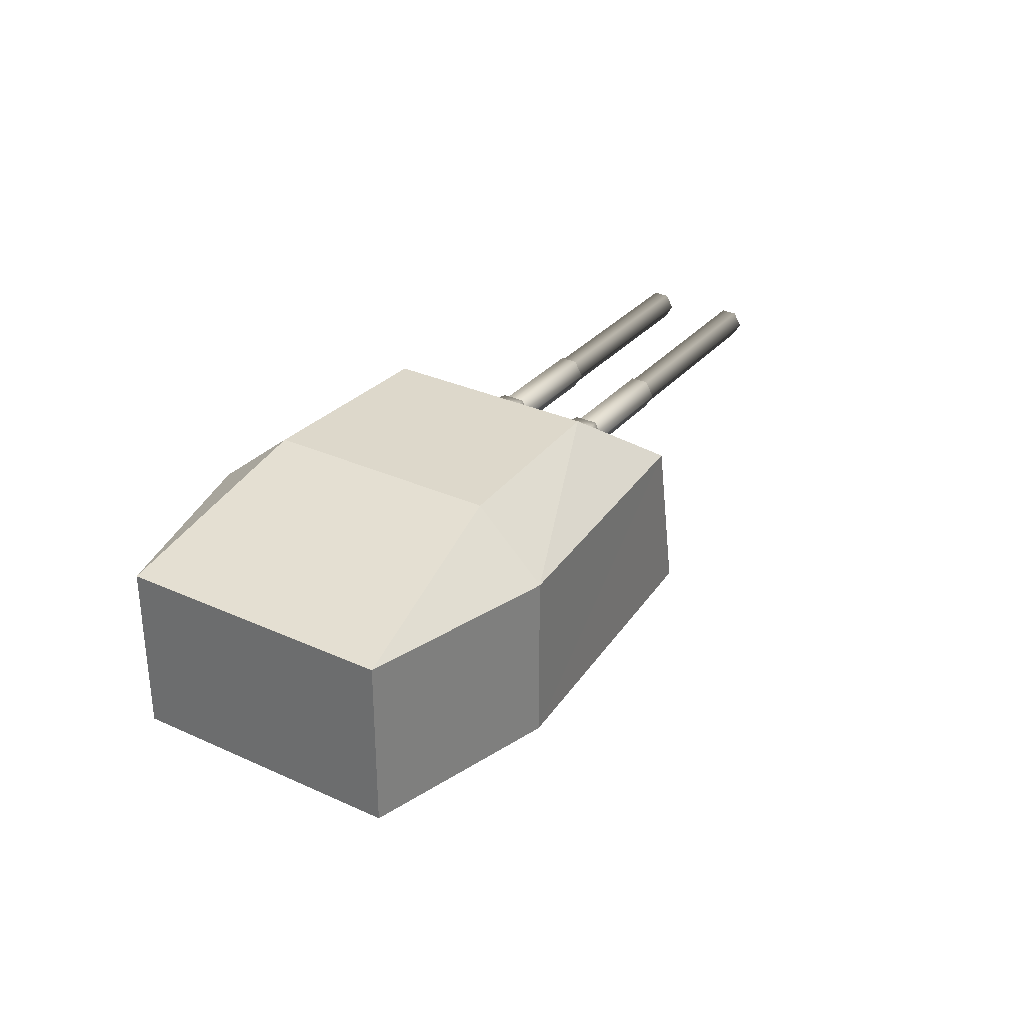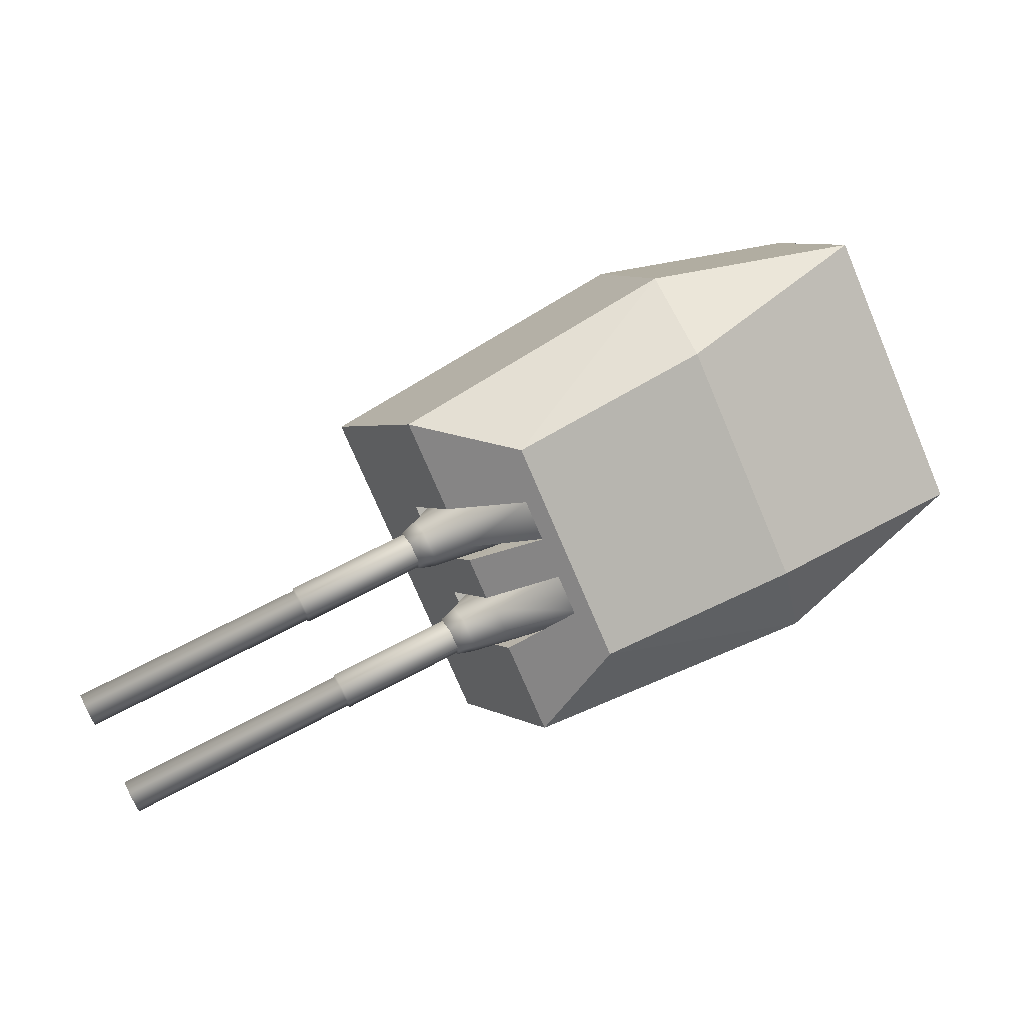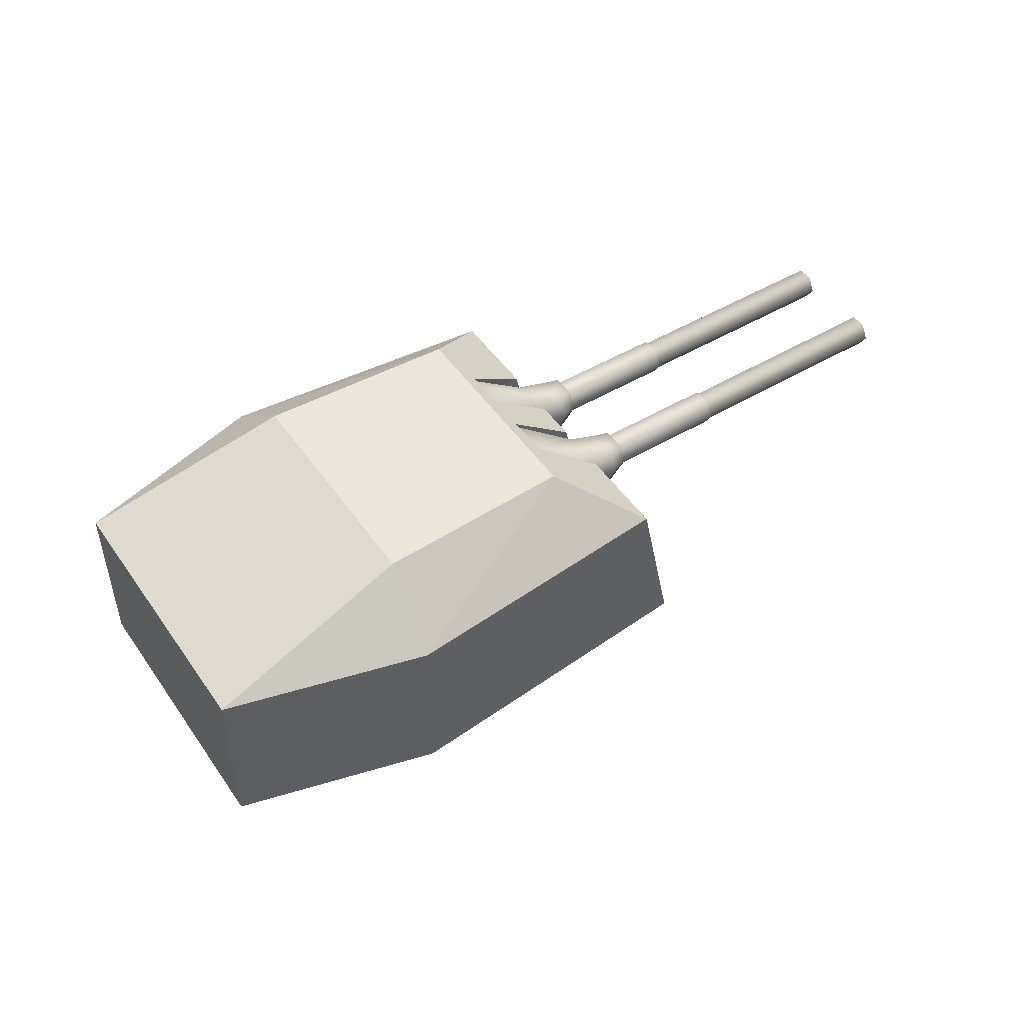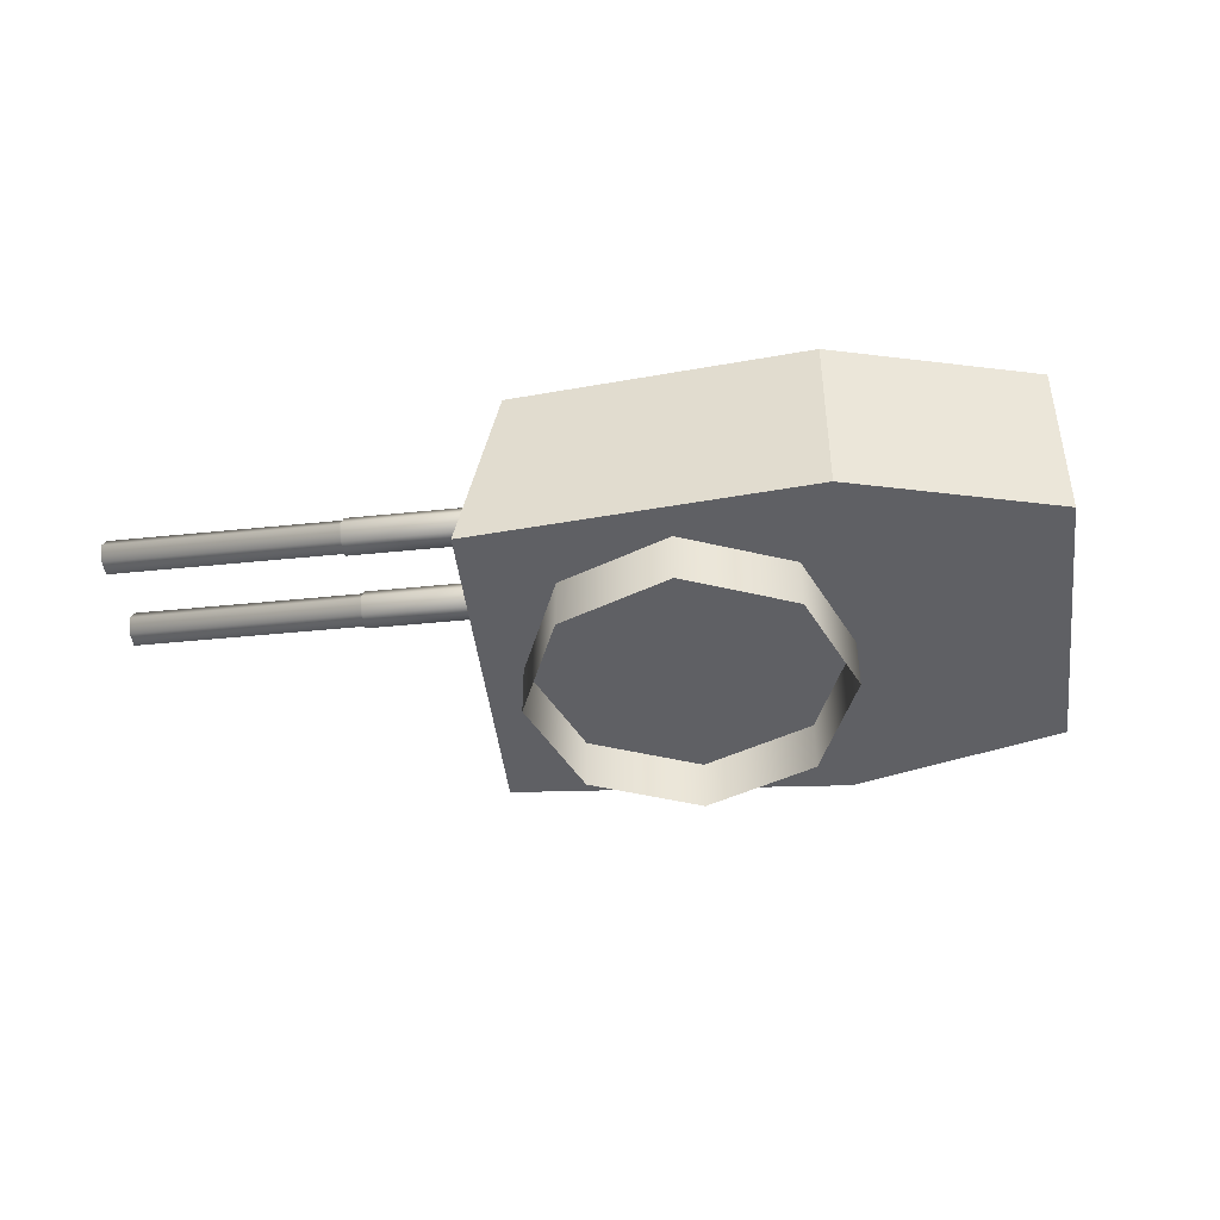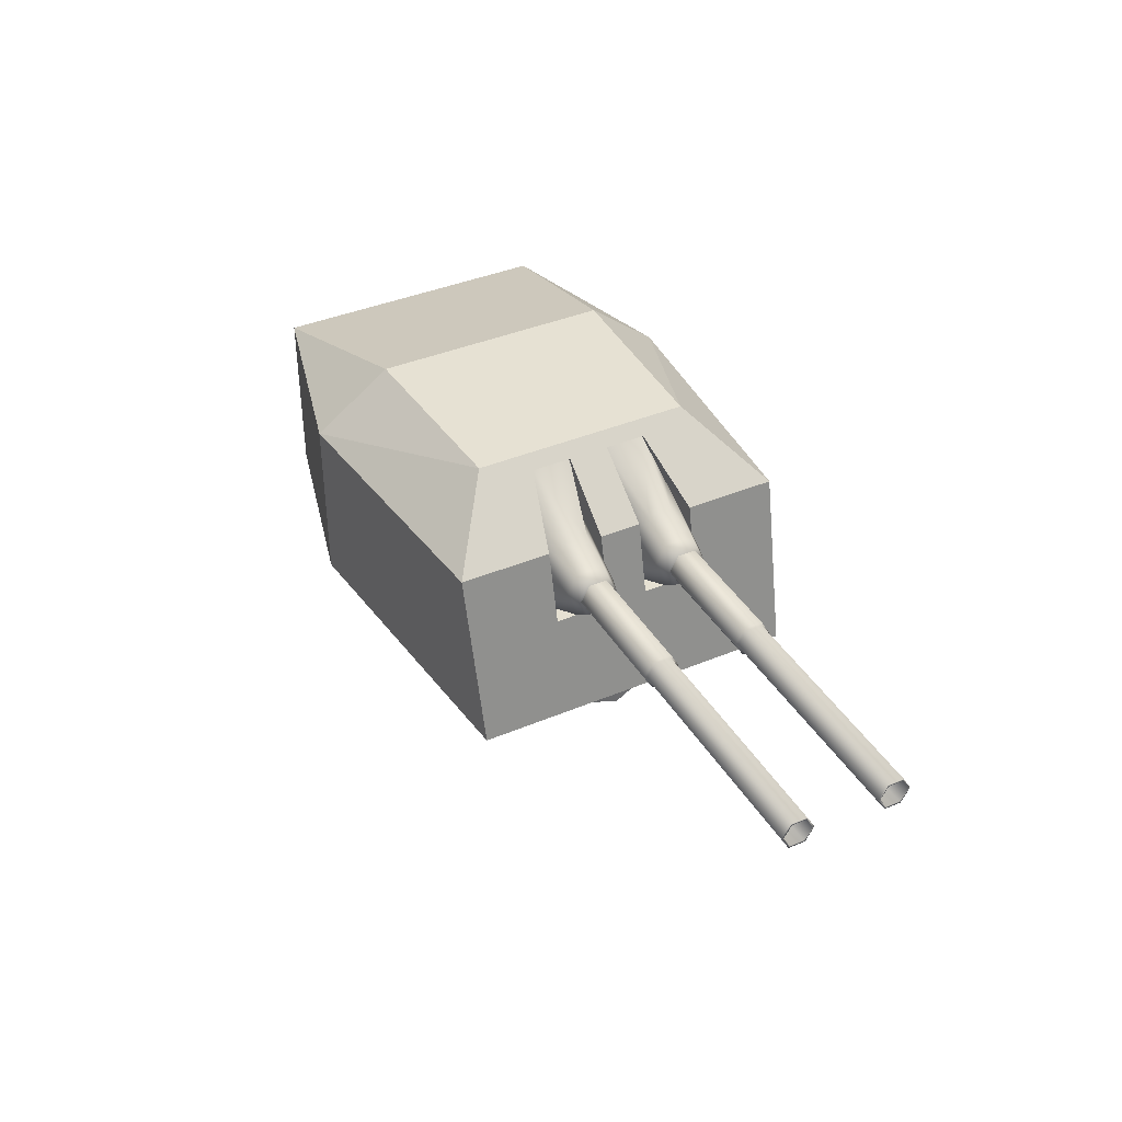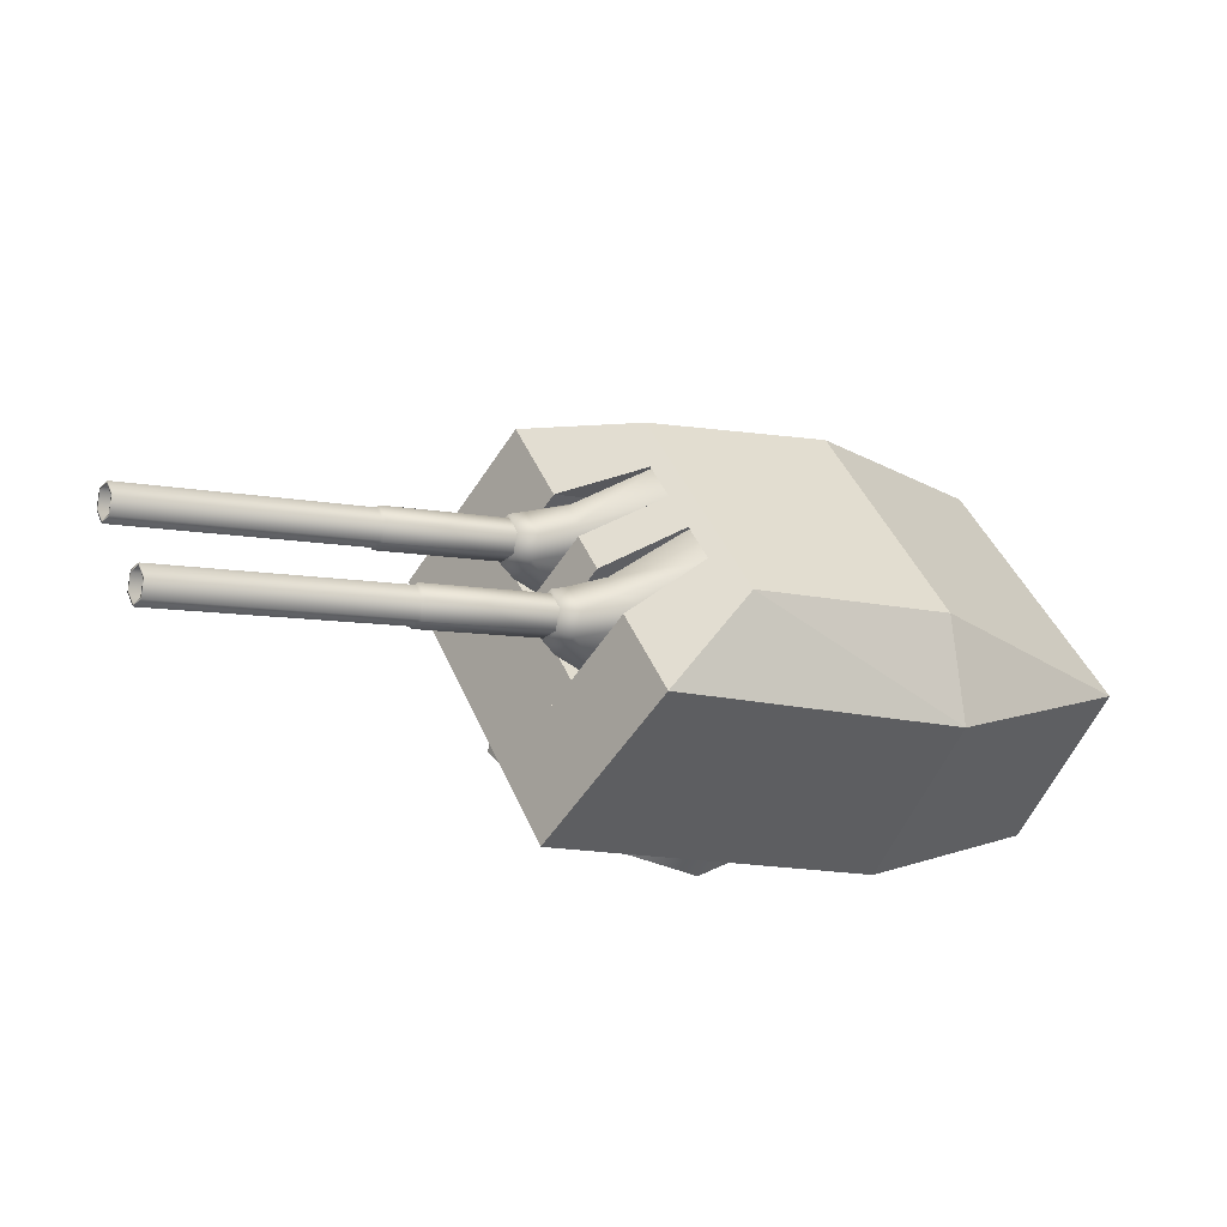
<metadata>
{"format":"obj","ext":"obj","renderer":"f3d","projection":"perspective","resolution":1024,"background":"white","views":[{"elev":31.3,"azim":-33.1,"up":"+Y"},{"elev":8.2,"azim":164.6,"up":"+Z"},{"elev":49.1,"azim":-9.4,"up":"+Y"},{"elev":-44.6,"azim":-149.3,"up":"+Y"},{"elev":38.9,"azim":86.1,"up":"+Y"},{"elev":-55.7,"azim":157.1,"up":"+Z"}]}
</metadata>
<code>
o Gun_Z39_main_barrel_Circle.005
v 42.47 6.756 -0.05457
v 42.05 6.729 0.3879
v 42.81 6.606 -0.1462
v 42.2 6.299 0.3183
v 42.86 6.382 -0.05278
v 42.68 6.606 -0.4431
v 42.64 6.382 -0.5477
v 42.87 6.189 -0.4865
v 42.7 6.072 -0.4466
v 41.79 7.284 0.2906
v 41.93 6.299 -0.2915
v 41.78 6.729 -0.2242
v 42.08 5.869 -0.3589
v 42.82 6.072 -0.1649
v 42.35 5.869 0.2487
v 42.36 6.756 -0.2928
v 41.59 7.284 -0.1477
v 42.82 6.388 -0.5676
v 42.85 6.588 -0.4837
v 43 6.388 -0.1704
v 42.97 6.189 -0.2604
v 42.96 6.588 -0.2454
v 46.41 6.254 -1.837
v 42.88 6.254 -0.4398
v 42.94 6.254 -0.2982
v 46.41 6.523 -1.837
v 42.97 6.388 -0.2273
v 42.94 6.523 -0.2982
v 46.32 6.388 -2.05
v 42.88 6.523 -0.4398
v 42.85 6.388 -0.5107
v 46.35 6.254 -1.979
v 46.44 6.388 -1.766
v 46.35 6.523 -1.979
v 46.31 6.388 -2.071
v 46.42 6.234 -1.826
v 46.42 6.543 -1.826
v 46.34 6.234 -1.989
v 46.45 6.388 -1.745
v 46.34 6.543 -1.989
v 44.09 6.234 -0.9897
v 44.2 6.388 -0.7452
v 44.09 6.543 -0.9897
v 44.05 6.388 -1.071
v 44.16 6.234 -0.8267
v 44.16 6.543 -0.8267
v 44.03 6.388 -1.085
v 44.15 6.215 -0.8098
v 44.15 6.562 -0.8098
v 44.07 6.215 -0.9931
v 44.19 6.388 -0.7182
v 44.07 6.562 -0.9931
v 42.85 6.215 -0.4532
v 42.97 6.388 -0.1784
v 42.85 6.562 -0.4532
v 42.81 6.388 -0.5449
v 42.93 6.215 -0.27
v 42.93 6.562 -0.27
v 41.95 6.756 -1.221
v 42.25 6.606 -1.416
v 41.34 6.729 -1.213
v 42.22 6.382 -1.517
v 41.5 6.299 -1.275
v 42.38 6.606 -1.119
v 42.54 6.189 -1.227
v 42.43 6.382 -1.022
v 42.4 6.072 -1.13
v 41.24 7.284 -0.9478
v 41.77 6.299 -0.6654
v 41.62 6.729 -0.6005
v 42.27 6.072 -1.412
v 41.92 5.869 -0.7303
v 41.65 5.869 -1.338
v 42.06 6.756 -0.9831
v 41.43 7.284 -0.5095
v 42.57 6.388 -1.14
v 42.39 6.388 -1.537
v 42.53 6.588 -1.218
v 42.44 6.189 -1.453
v 42.42 6.588 -1.456
v 42.51 6.254 -1.267
v 45.92 6.254 -2.948
v 42.45 6.254 -1.409
v 42.42 6.388 -1.48
v 45.92 6.523 -2.948
v 42.45 6.523 -1.409
v 42.51 6.523 -1.267
v 46.01 6.388 -2.736
v 42.54 6.388 -1.197
v 45.98 6.254 -2.806
v 45.89 6.388 -3.019
v 45.98 6.523 -2.806
v 46.02 6.388 -2.714
v 45.88 6.388 -3.04
v 45.91 6.543 -2.959
v 45.99 6.234 -2.796
v 45.99 6.543 -2.796
v 43.73 6.234 -1.796
v 45.91 6.234 -2.959
v 43.62 6.388 -2.04
v 43.73 6.543 -1.796
v 43.77 6.388 -1.714
v 43.66 6.234 -1.959
v 43.66 6.543 -1.959
v 43.76 6.388 -1.687
v 43.64 6.215 -1.962
v 43.64 6.562 -1.962
v 43.6 6.388 -2.054
v 43.72 6.562 -1.779
v 42.5 6.215 -1.239
v 43.72 6.215 -1.779
v 42.38 6.388 -1.514
v 42.5 6.562 -1.239
v 42.54 6.388 -1.148
v 42.42 6.215 -1.422
v 42.42 6.562 -1.422
v 42.99 6.722 1.038
v 40.26 4.837 2.547
v 43.36 4.837 0.8392
v 38.04 6.722 2.9
v 37.42 4.837 1.487
v 38.04 4.837 2.9
v 41.68 7.27 -0.1619
v 41.8 6.722 -0.204
v 42.34 6.722 -0.4441
v 39.4 4.837 0.606
v 40.26 6.722 2.547
v 40.02 7.386 1.771
v 41.95 7.386 0.8058
v 37.42 6.722 1.487
v 39.49 7.386 0.5697
v 42.59 6.722 0.1199
v 41.95 7.386 0.8058
v 42.99 6.722 1.038
v 43.36 4.837 0.8392
v 42.96 4.837 -0.06456
v 42.24 6.722 -0.6538
v 41.54 7.386 -0.1018
v 42.34 6.722 -0.4441
v 42.72 4.837 -0.6186
v 42.63 4.837 -0.8229
v 42.5 5.929 -0.5174
v 42.96 4.837 -0.06456
v 42.72 4.837 -0.6186
v 41.71 7.386 0.268
v 41.86 7.27 0.242
v 42.05 6.722 0.36
v 41.8 7.27 0.2704
v 42.07 5.929 -0.328
v 42.59 6.722 0.1199
v 42.32 5.929 0.2317
v 42.74 5.929 0.04232
v 41.62 7.27 -0.1335
v 38.54 4.837 -1.335
v 41.49 6.722 -2.346
v 41.89 4.837 -2.485
v 36.79 6.722 0.07464
v 36.79 4.837 0.07464
v 41.61 6.722 -0.6234
v 41.5 7.27 -0.5679
v 42.15 6.722 -0.8635
v 38.54 6.722 -1.335
v 38.95 7.386 -0.6315
v 40.96 7.386 -1.413
v 40.96 7.386 -1.413
v 41.9 6.722 -1.427
v 41.49 6.722 -2.346
v 41.45 7.386 -0.3033
v 41.89 4.837 -2.485
v 42.29 4.837 -1.581
v 41.36 7.386 -0.5049
v 42.15 6.722 -0.8635
v 42.53 4.837 -1.027
v 42.29 4.837 -1.581
v 42.31 5.929 -0.9323
v 42.53 4.837 -1.027
v 41.2 7.386 -0.8747
v 41.32 7.27 -0.9717
v 41.36 6.722 -1.187
v 41.9 6.722 -1.427
v 41.89 5.929 -0.7429
v 41.64 5.929 -1.303
v 42.06 5.929 -1.492
v 41.44 7.27 -0.5395
v 41.26 7.27 -0.9433
v 42.63 4.837 -0.8229
v 41.71 7.386 0.268
v 41.45 7.386 -0.3033
v 41.54 7.386 -0.1018
v 41.2 7.386 -0.8747
v 41.36 7.386 -0.5049
v 41.43 4.864 1.481
v 42.28 4.291 0.5826
v 42.28 4.864 0.5826
v 39.29 4.864 0.6567
v 40.19 4.291 1.511
v 40.19 4.864 1.511
v 42.25 4.291 -0.6568
v 42.25 4.864 -0.6568
v 41.43 4.291 1.481
v 41.35 4.291 -1.511
v 40.11 4.864 -1.481
v 41.35 4.864 -1.511
v 39.26 4.291 -0.5826
v 39.26 4.864 -0.5826
v 40.11 4.291 -1.481
v 39.29 4.291 0.6567
f 117 118 119
f 120 121 122
f 123 124 125
f 122 126 118
f 126 119 118
f 127 122 118
f 120 127 128
f 127 129 128
f 130 128 131
f 132 133 134
f 129 131 128
f 132 135 136
f 137 138 139
f 137 140 141
f 142 143 144
f 123 145 146
f 146 147 148
f 125 149 142
f 150 151 147
f 142 151 152
f 146 153 123
f 124 148 147
f 154 155 156
f 121 157 158
f 159 160 161
f 126 158 154
f 156 126 154
f 158 162 154
f 157 163 162
f 162 164 155
f 130 163 157
f 165 166 167
f 164 131 168
f 169 166 170
f 171 137 172
f 173 137 141
f 174 175 176
f 177 160 178
f 178 179 180
f 181 161 175
f 180 182 183
f 182 175 183
f 184 178 160
f 185 184 159
f 117 127 118
f 120 130 121
f 123 153 124
f 122 121 126
f 126 186 119
f 127 120 122
f 127 117 129
f 130 120 128
f 132 187 133
f 129 168 131
f 132 134 135
f 137 188 138
f 137 139 140
f 142 152 143
f 123 189 145
f 146 150 147
f 125 124 149
f 150 152 151
f 142 149 151
f 146 148 153
f 147 151 124
f 151 149 124
f 124 153 148
f 154 162 155
f 121 130 157
f 159 184 160
f 126 121 158
f 156 186 126
f 158 157 162
f 162 163 164
f 130 131 163
f 165 190 166
f 164 163 131
f 169 167 166
f 171 188 137
f 173 172 137
f 174 183 175
f 177 191 160
f 178 185 179
f 181 159 161
f 180 179 182
f 182 181 175
f 184 185 178
f 181 182 159
f 182 179 159
f 179 185 159
f 1 2 3
f 2 4 5
f 6 1 3
f 7 8 9
f 10 2 1
f 11 12 7
f 13 14 15
f 12 16 6
f 4 15 5
f 10 16 17
f 16 12 17
f 13 7 9
f 6 18 7
f 7 13 11
f 5 15 14
f 5 3 2
f 7 12 6
f 19 20 18
f 18 21 8
f 14 8 21
f 3 20 22
f 6 22 19
f 5 21 20
f 23 24 25
f 26 27 28
f 29 30 31
f 32 31 24
f 33 25 27
f 34 28 30
f 32 35 29
f 33 36 23
f 34 37 26
f 23 38 32
f 26 39 33
f 29 40 34
f 36 41 38
f 37 42 39
f 35 43 40
f 38 44 35
f 39 45 36
f 40 46 37
f 41 47 44
f 42 48 45
f 43 49 46
f 41 48 50
f 46 51 42
f 44 52 43
f 48 53 50
f 49 54 51
f 47 55 52
f 50 56 47
f 51 57 48
f 52 58 49
f 59 60 61
f 61 62 63
f 59 64 60
f 65 66 67
f 68 59 61
f 69 66 70
f 71 72 73
f 70 64 74
f 63 62 73
f 74 68 75
f 74 75 70
f 72 67 66
f 76 64 66
f 66 69 72
f 62 71 73
f 62 61 60
f 66 64 70
f 77 78 76
f 79 76 65
f 71 65 67
f 60 77 62
f 64 80 60
f 62 79 71
f 81 82 83
f 84 85 86
f 87 88 89
f 89 90 81
f 83 91 84
f 86 92 87
f 93 90 88
f 82 94 91
f 95 92 85
f 96 82 90
f 94 85 91
f 97 88 92
f 98 99 96
f 100 95 94
f 101 93 97
f 102 96 93
f 103 94 99
f 104 97 95
f 105 98 102
f 106 100 103
f 107 101 104
f 98 106 103
f 108 104 100
f 109 102 101
f 110 106 111
f 112 107 108
f 113 105 109
f 114 111 105
f 115 108 106
f 116 109 107
f 6 16 1
f 7 18 8
f 13 9 14
f 10 1 16
f 6 19 18
f 19 22 20
f 18 20 21
f 14 9 8
f 3 5 20
f 6 3 22
f 5 14 21
f 23 32 24
f 26 33 27
f 29 34 30
f 32 29 31
f 33 23 25
f 34 26 28
f 32 38 35
f 33 39 36
f 34 40 37
f 23 36 38
f 26 37 39
f 29 35 40
f 36 45 41
f 37 46 42
f 35 44 43
f 38 41 44
f 39 42 45
f 40 43 46
f 41 50 47
f 42 51 48
f 43 52 49
f 41 45 48
f 46 49 51
f 44 47 52
f 48 57 53
f 49 58 54
f 47 56 55
f 50 53 56
f 51 54 57
f 52 55 58
f 59 74 64
f 65 76 66
f 71 67 72
f 74 59 68
f 76 78 64
f 77 80 78
f 79 77 76
f 71 79 65
f 60 80 77
f 64 78 80
f 62 77 79
f 81 90 82
f 84 91 85
f 87 92 88
f 89 88 90
f 83 82 91
f 86 85 92
f 93 96 90
f 82 99 94
f 95 97 92
f 96 99 82
f 94 95 85
f 97 93 88
f 98 103 99
f 100 104 95
f 101 102 93
f 102 98 96
f 103 100 94
f 104 101 97
f 105 111 98
f 106 108 100
f 107 109 101
f 98 111 106
f 108 107 104
f 109 105 102
f 110 115 106
f 112 116 107
f 113 114 105
f 114 110 111
f 115 112 108
f 116 113 109
f 192 193 194
f 195 196 197
f 194 198 199
f 197 200 192
f 201 202 203
f 204 195 205
f 198 203 199
f 206 205 202
f 192 200 193
f 195 207 196
f 194 193 198
f 197 196 200
f 201 206 202
f 204 207 195
f 198 201 203
f 206 204 205

</code>
